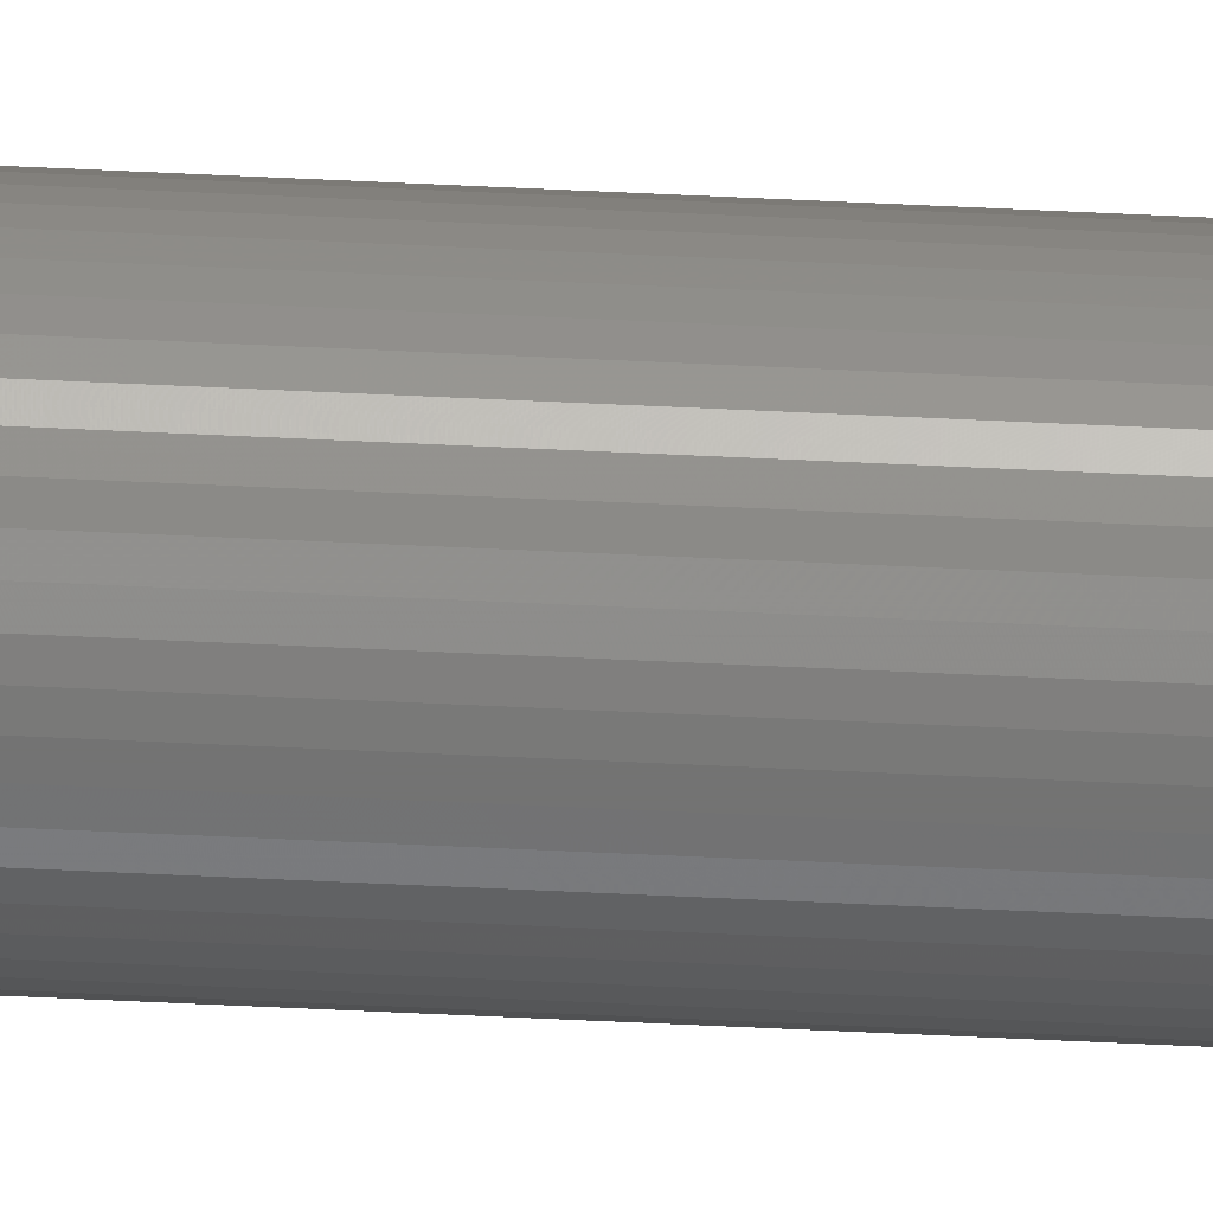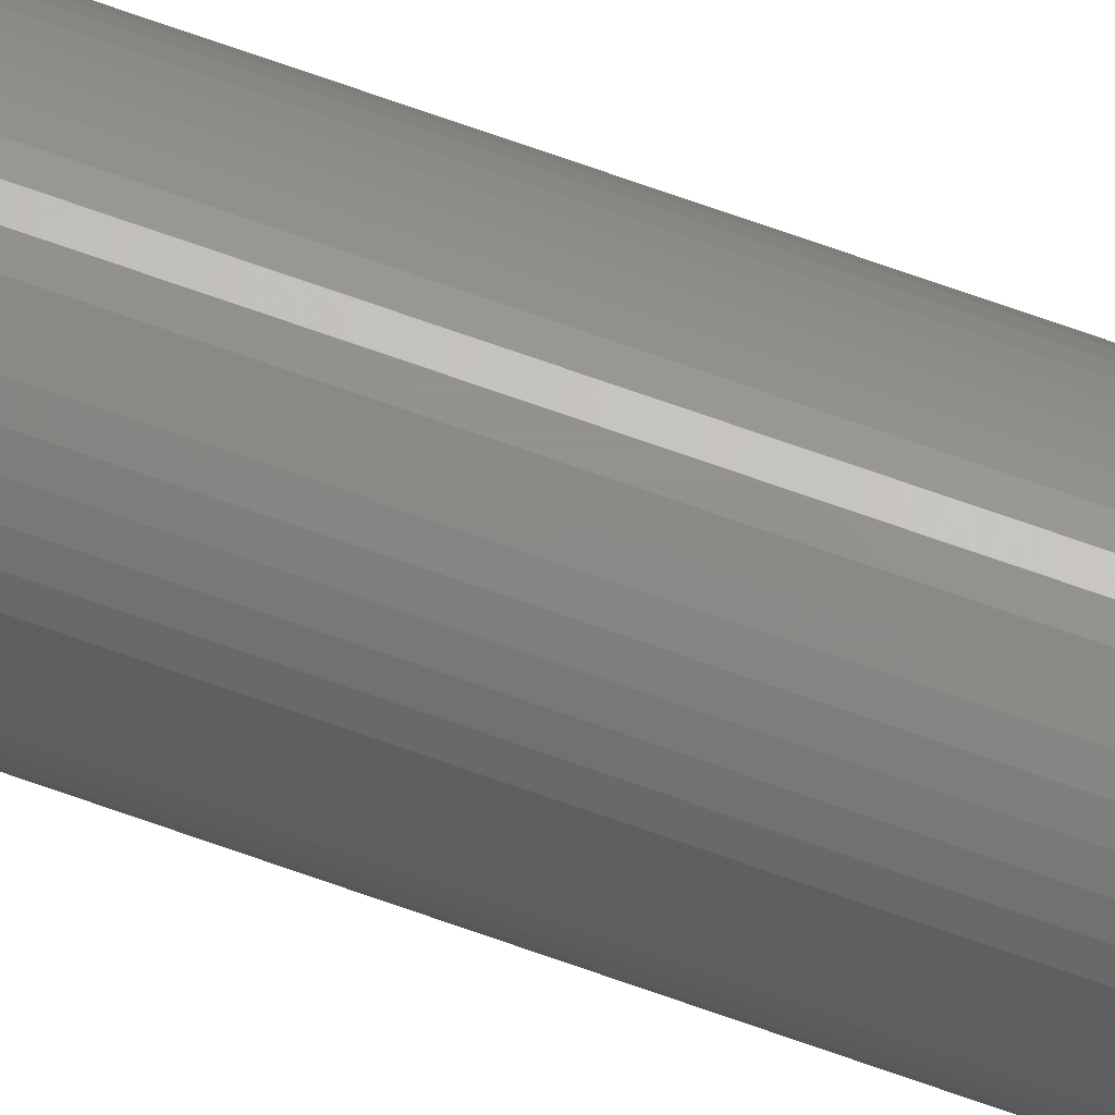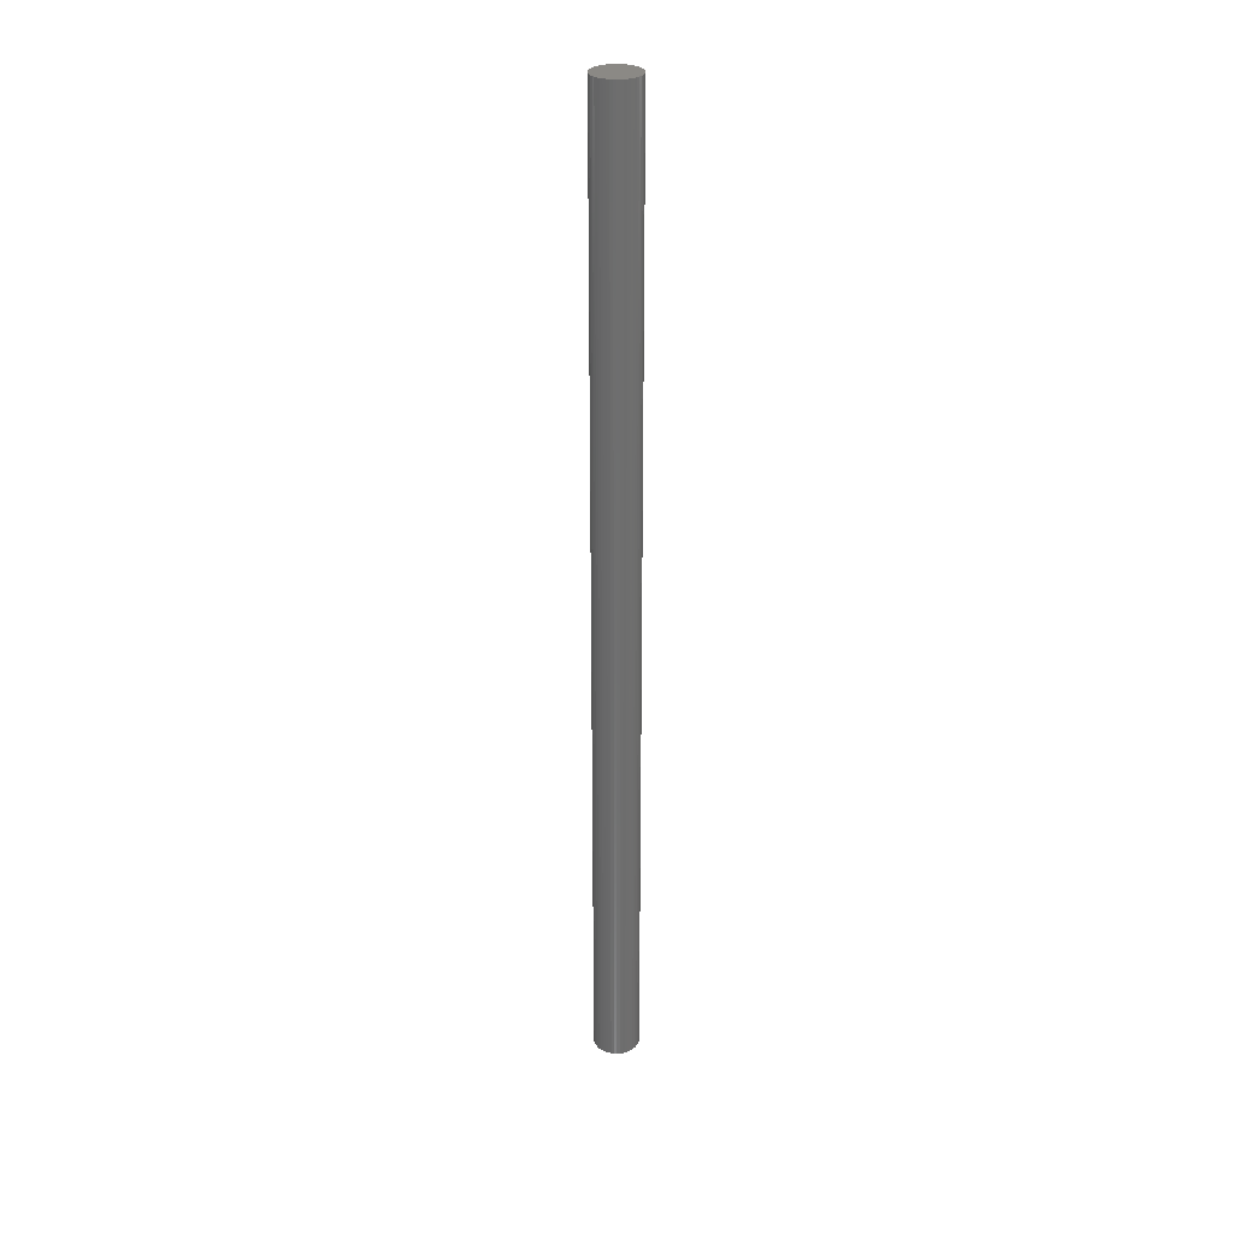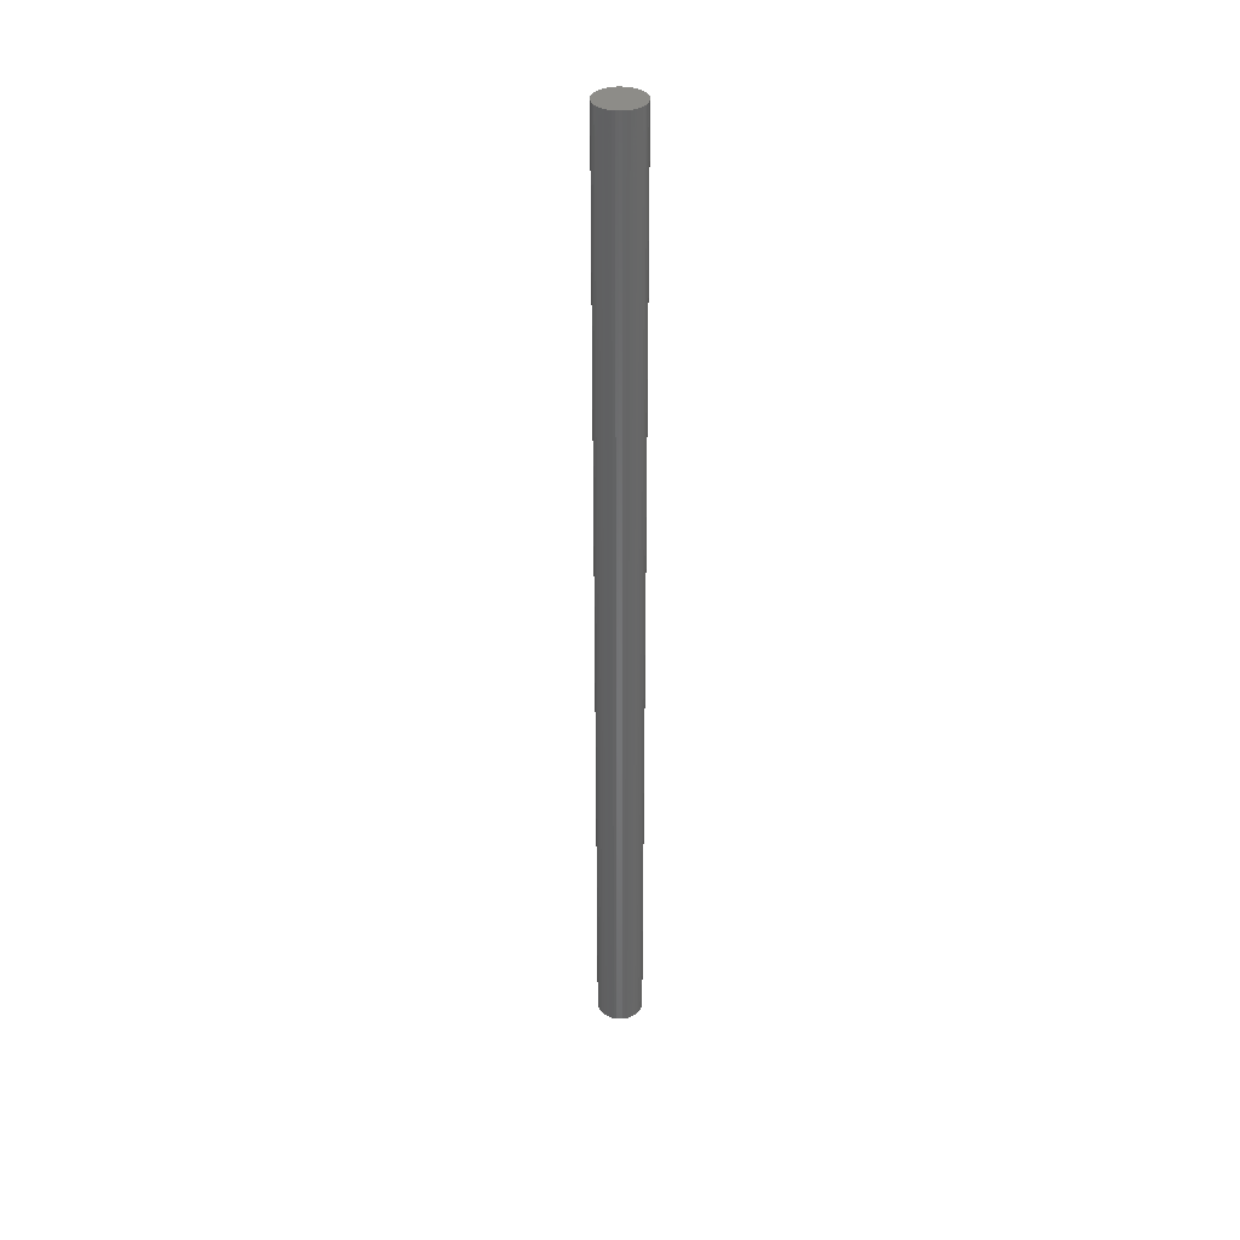
<metadata>
{"format":"stl","ext":"stl","renderer":"f3d","projection":"perspective","resolution":1024,"background":"white","views":[{"elev":-64.8,"azim":-92.7,"up":"+Y"},{"elev":71.7,"azim":109.5,"up":"+Y"},{"elev":29.5,"azim":-76.4,"up":"+Z"},{"elev":36.6,"azim":48.4,"up":"+Z"}]}
</metadata>
<code>
# stl→obj: 100 verts, 196 faces
v 2.1 0 45
v 2.083 0.2632 -45
v 2.083 0.2632 45
v 2.1 0 -45
v 2.034 0.5222 -45
v 2.034 0.5222 45
v 0.1319 2.096 -45
v -0.1319 2.096 45
v 0.1319 2.096 45
v -0.1319 2.096 -45
v 2.083 -0.2632 -45
v 2.034 -0.5222 -45
v 1.953 -0.7731 -45
v 1.953 0.7731 -45
v 1.84 -1.012 -45
v 1.84 1.012 -45
v 1.699 -1.234 -45
v 1.699 1.234 -45
v 1.531 -1.438 -45
v 1.531 1.438 -45
v 1.339 -1.618 -45
v 1.339 1.618 -45
v 1.125 -1.773 -45
v 1.125 1.773 -45
v 0.8941 -1.9 -45
v 0.8941 1.9 -45
v 0.6489 -1.997 -45
v 0.6489 1.997 -45
v 0.3935 -2.063 -45
v 0.3935 2.063 -45
v 0.1319 -2.096 -45
v -0.1319 -2.096 -45
v -0.3935 -2.063 -45
v -0.3935 2.063 -45
v -0.6489 -1.997 -45
v -0.6489 1.997 -45
v -0.8941 -1.9 -45
v -0.8941 1.9 -45
v -1.125 -1.773 -45
v -1.125 1.773 -45
v -1.339 -1.618 -45
v -1.339 1.618 -45
v -1.531 -1.438 -45
v -1.531 1.438 -45
v -1.699 -1.234 -45
v -1.699 1.234 -45
v -1.84 -1.012 -45
v -1.84 1.012 -45
v -1.953 -0.7731 -45
v -1.953 0.7731 -45
v -2.034 -0.5222 -45
v -2.034 0.5222 -45
v -2.083 -0.2632 -45
v -2.083 0.2632 -45
v -2.1 0 -45
v 1.339 1.618 45
v 1.531 1.438 45
v -1.531 1.438 45
v -1.339 1.618 45
v 2.083 -0.2632 45
v 2.034 -0.5222 45
v 1.953 0.7731 45
v 1.953 -0.7731 45
v 1.84 1.012 45
v 1.84 -1.012 45
v 1.699 1.234 45
v 1.699 -1.234 45
v 1.531 -1.438 45
v 1.339 -1.618 45
v 1.125 1.773 45
v 1.125 -1.773 45
v 0.8941 1.9 45
v 0.8941 -1.9 45
v 0.6489 1.997 45
v 0.6489 -1.997 45
v 0.3935 2.063 45
v 0.3935 -2.063 45
v 0.1319 -2.096 45
v -0.1319 -2.096 45
v -0.3935 2.063 45
v -0.3935 -2.063 45
v -0.6489 1.997 45
v -0.6489 -1.997 45
v -0.8941 1.9 45
v -0.8941 -1.9 45
v -1.125 1.773 45
v -1.125 -1.773 45
v -1.339 -1.618 45
v -1.531 -1.438 45
v -1.699 1.234 45
v -1.699 -1.234 45
v -1.84 1.012 45
v -1.84 -1.012 45
v -1.953 0.7731 45
v -1.953 -0.7731 45
v -2.034 0.5222 45
v -2.034 -0.5222 45
v -2.083 0.2632 45
v -2.083 -0.2632 45
v -2.1 0 45
f 1 2 3
f 2 1 4
f 3 5 6
f 5 3 2
f 7 8 9
f 8 7 10
f 11 2 4
f 12 2 11
f 12 5 2
f 13 5 12
f 13 14 5
f 15 14 13
f 15 16 14
f 17 16 15
f 17 18 16
f 19 18 17
f 19 20 18
f 21 20 19
f 21 22 20
f 23 22 21
f 23 24 22
f 25 24 23
f 25 26 24
f 27 26 25
f 27 28 26
f 29 28 27
f 29 30 28
f 31 30 29
f 31 7 30
f 32 7 31
f 32 10 7
f 33 10 32
f 33 34 10
f 35 34 33
f 35 36 34
f 37 36 35
f 37 38 36
f 39 38 37
f 39 40 38
f 41 40 39
f 41 42 40
f 43 42 41
f 43 44 42
f 45 44 43
f 45 46 44
f 47 46 45
f 47 48 46
f 49 48 47
f 49 50 48
f 51 50 49
f 51 52 50
f 53 52 51
f 53 54 52
f 54 53 55
f 20 56 57
f 56 20 22
f 42 58 59
f 58 42 44
f 3 60 1
f 6 60 3
f 6 61 60
f 62 61 6
f 62 63 61
f 64 63 62
f 64 65 63
f 66 65 64
f 66 67 65
f 57 67 66
f 57 68 67
f 56 68 57
f 56 69 68
f 70 69 56
f 70 71 69
f 72 71 70
f 72 73 71
f 74 73 72
f 74 75 73
f 76 75 74
f 76 77 75
f 9 77 76
f 9 78 77
f 8 78 9
f 8 79 78
f 80 79 8
f 80 81 79
f 82 81 80
f 82 83 81
f 84 83 82
f 84 85 83
f 86 85 84
f 86 87 85
f 59 87 86
f 59 88 87
f 58 88 59
f 58 89 88
f 90 89 58
f 90 91 89
f 92 91 90
f 92 93 91
f 94 93 92
f 94 95 93
f 96 95 94
f 96 97 95
f 98 97 96
f 98 99 97
f 99 98 100
f 36 84 82
f 84 36 38
f 62 16 64
f 16 62 14
f 64 18 66
f 18 64 16
f 26 74 72
f 74 26 28
f 22 70 56
f 70 22 24
f 50 92 48
f 92 50 94
f 46 58 44
f 58 46 90
f 38 86 84
f 86 38 40
f 34 82 80
f 82 34 36
f 61 11 60
f 11 61 12
f 25 71 73
f 71 25 23
f 28 76 74
f 76 28 30
f 52 94 50
f 94 52 96
f 55 98 54
f 98 55 100
f 10 80 8
f 80 10 34
f 60 4 1
f 4 60 11
f 23 69 71
f 69 23 21
f 63 12 61
f 12 63 13
f 67 15 65
f 15 67 17
f 43 88 89
f 88 43 41
f 47 95 49
f 95 47 93
f 43 91 45
f 91 43 89
f 53 100 55
f 100 53 99
f 32 78 79
f 78 32 31
f 6 14 62
f 14 6 5
f 66 20 57
f 20 66 18
f 30 9 76
f 9 30 7
f 24 72 70
f 72 24 26
f 48 90 46
f 90 48 92
f 54 96 52
f 96 54 98
f 40 59 86
f 59 40 42
f 65 13 63
f 13 65 15
f 68 17 67
f 17 68 19
f 37 83 85
f 83 37 35
f 49 97 51
f 97 49 95
f 31 77 78
f 77 31 29
f 27 73 75
f 73 27 25
f 21 68 69
f 68 21 19
f 33 79 81
f 79 33 32
f 45 93 47
f 93 45 91
f 51 99 53
f 99 51 97
f 29 75 77
f 75 29 27
f 39 85 87
f 85 39 37
f 35 81 83
f 81 35 33
f 41 87 88
f 87 41 39

</code>
